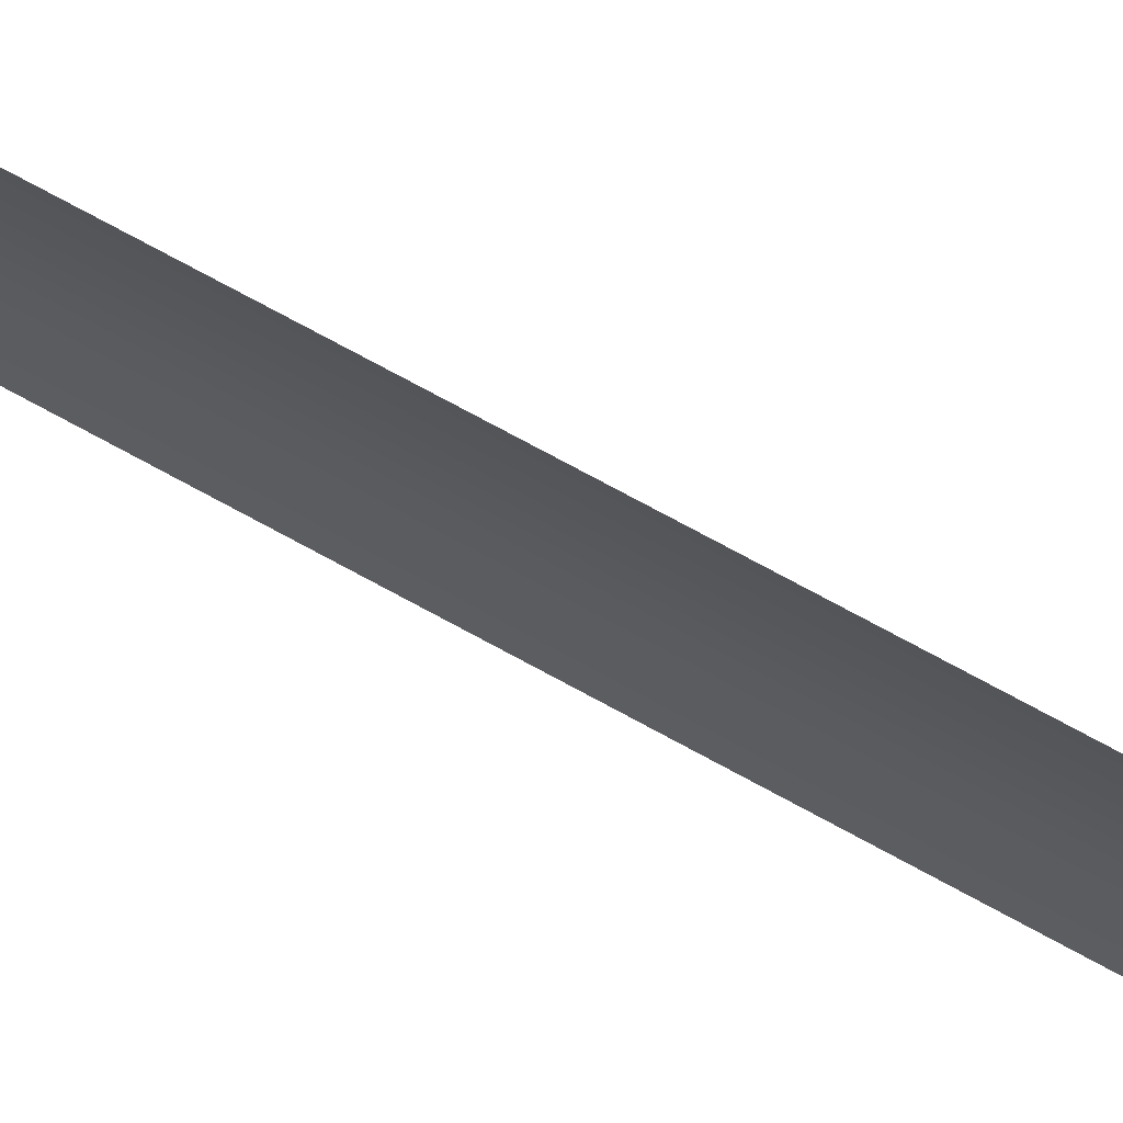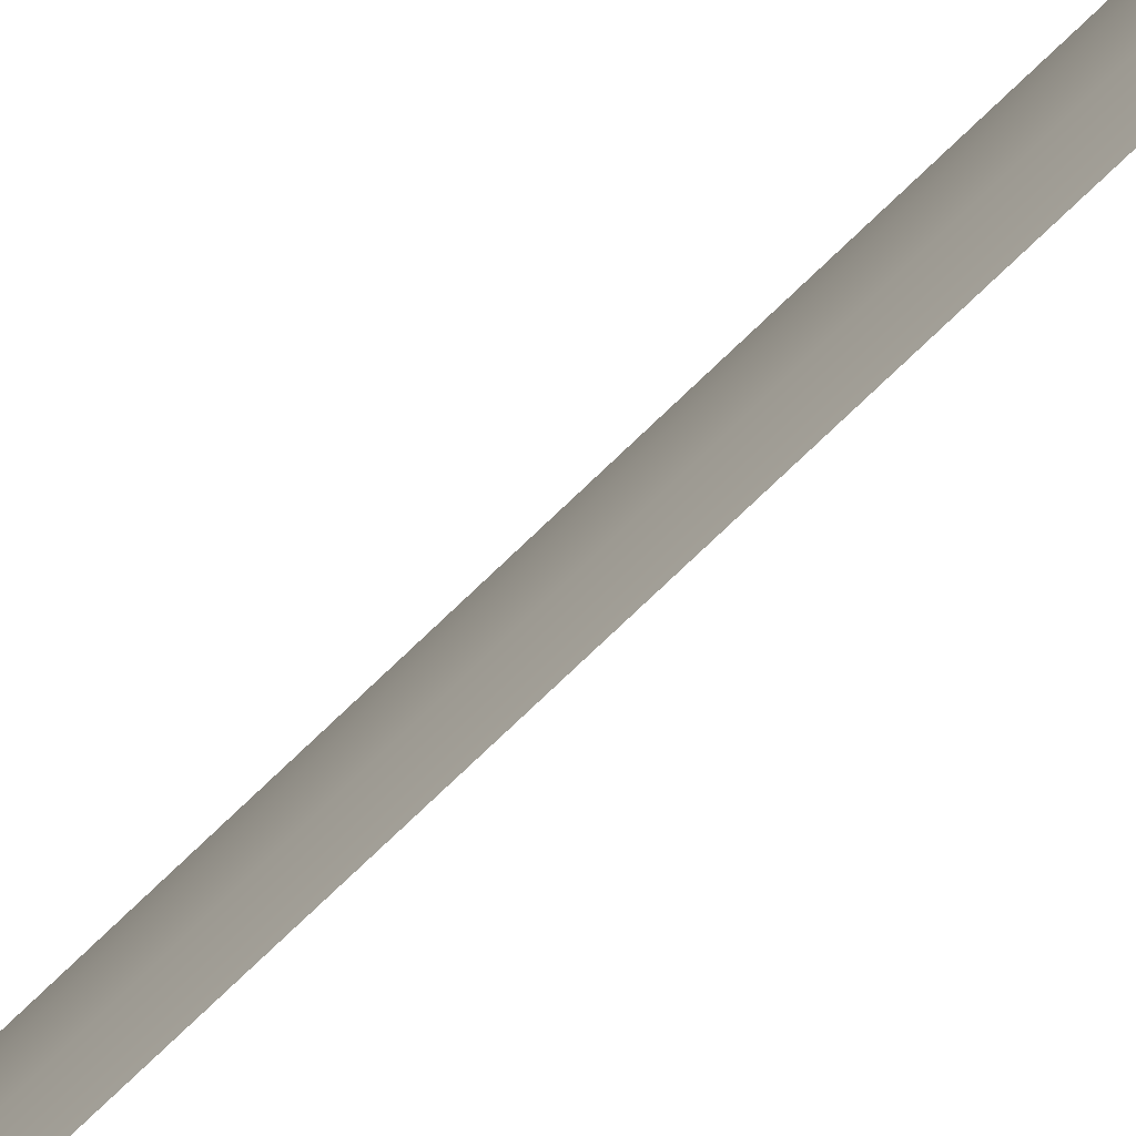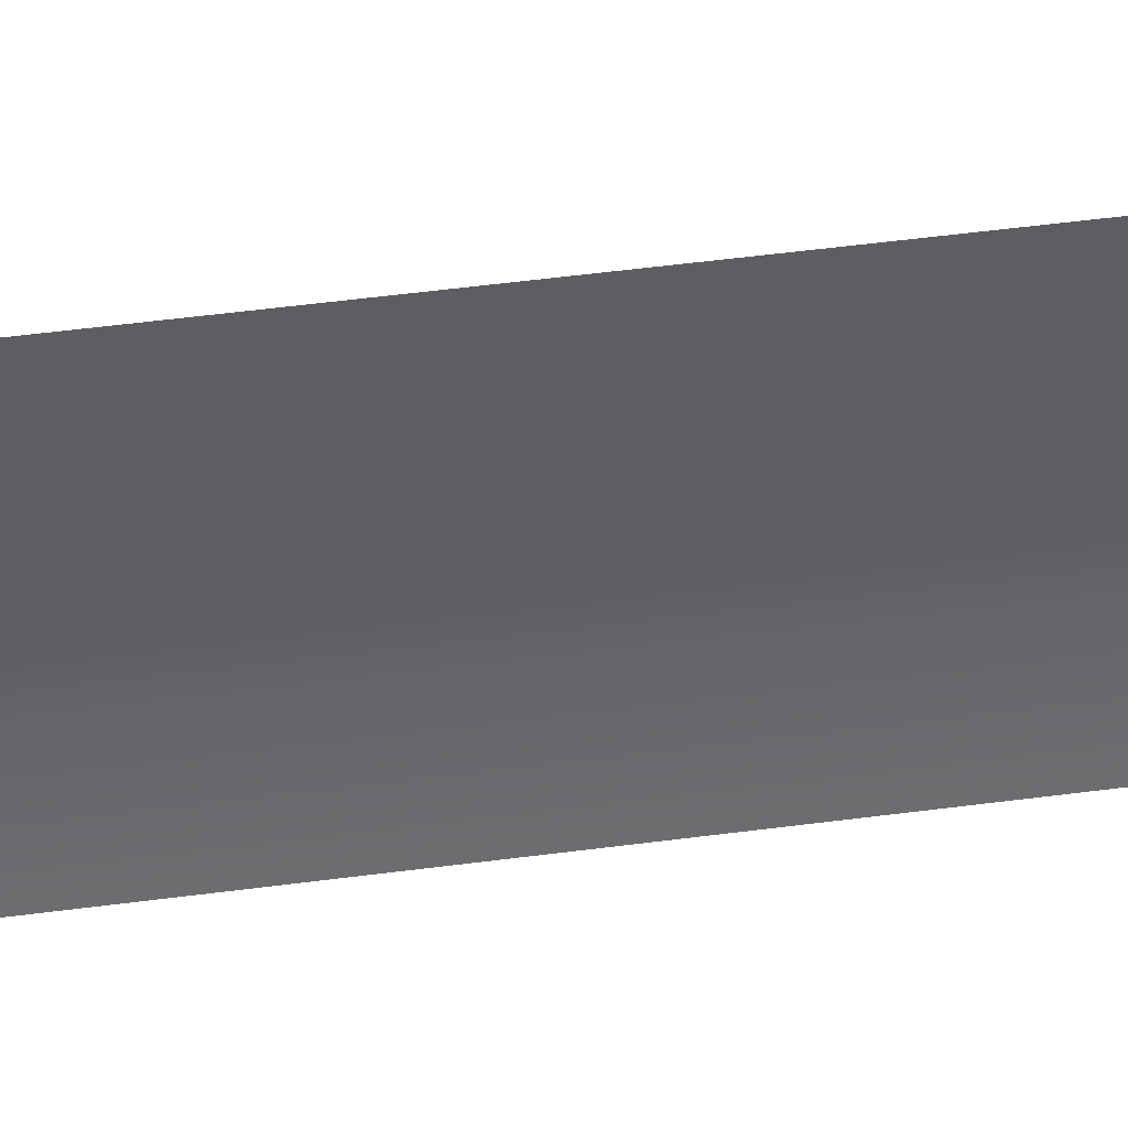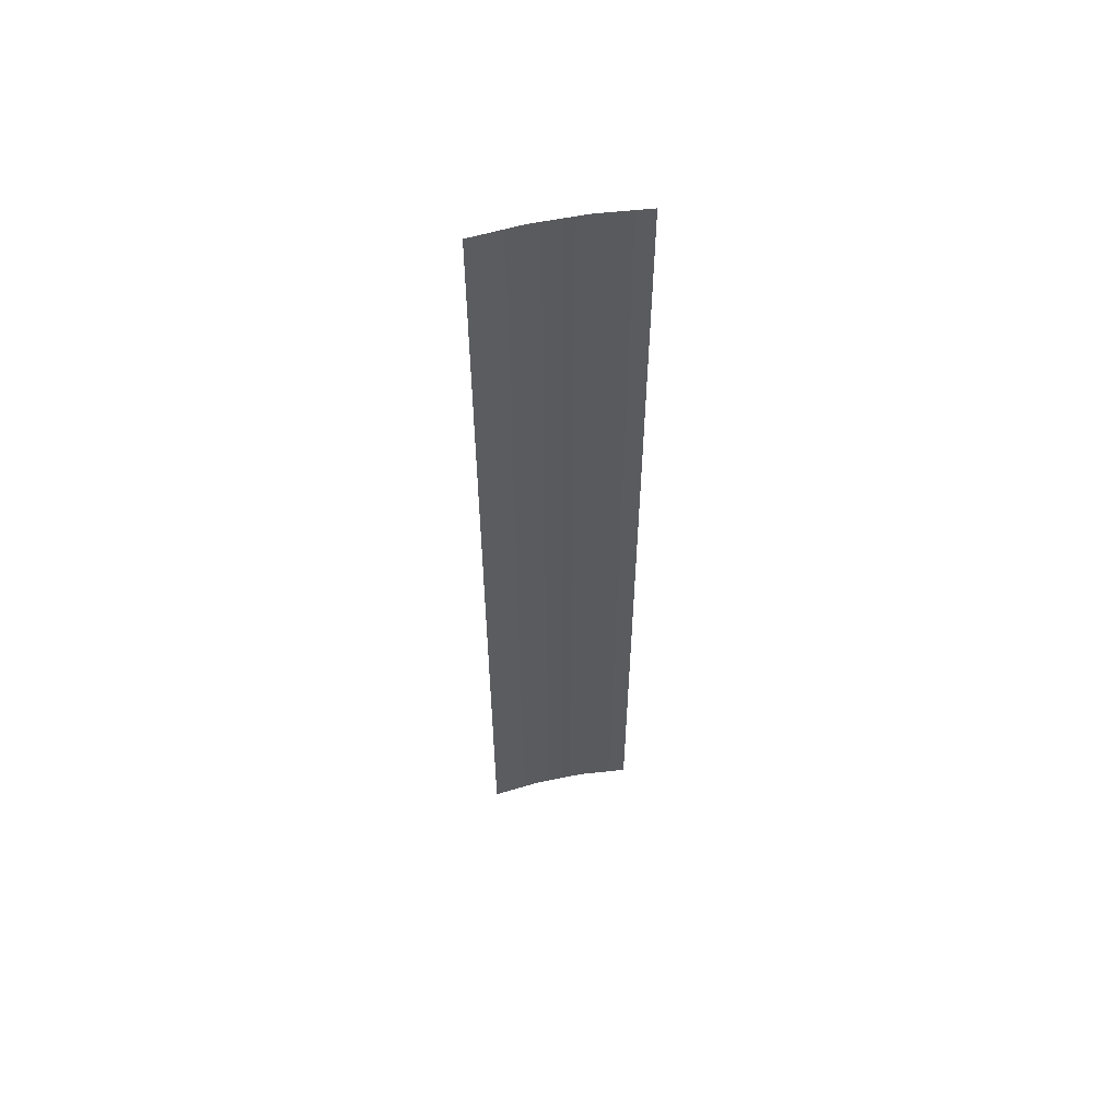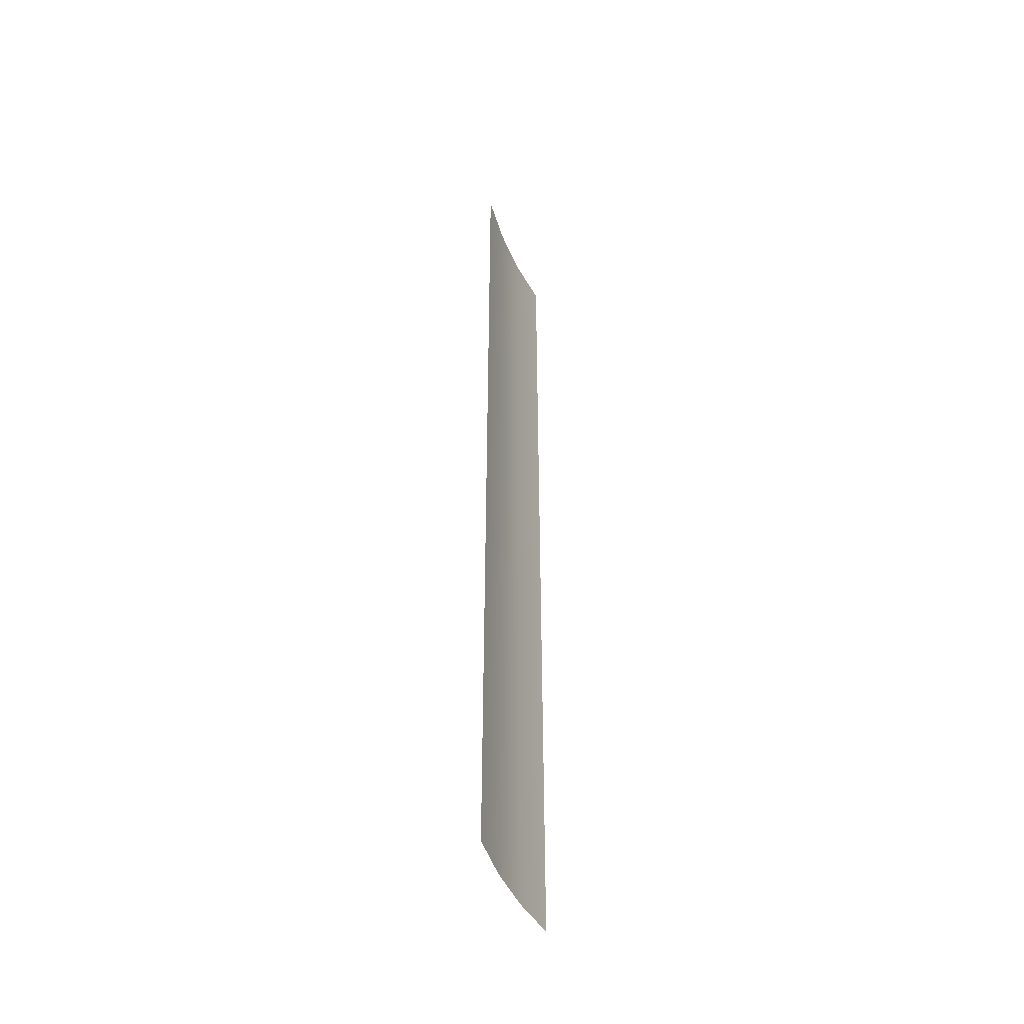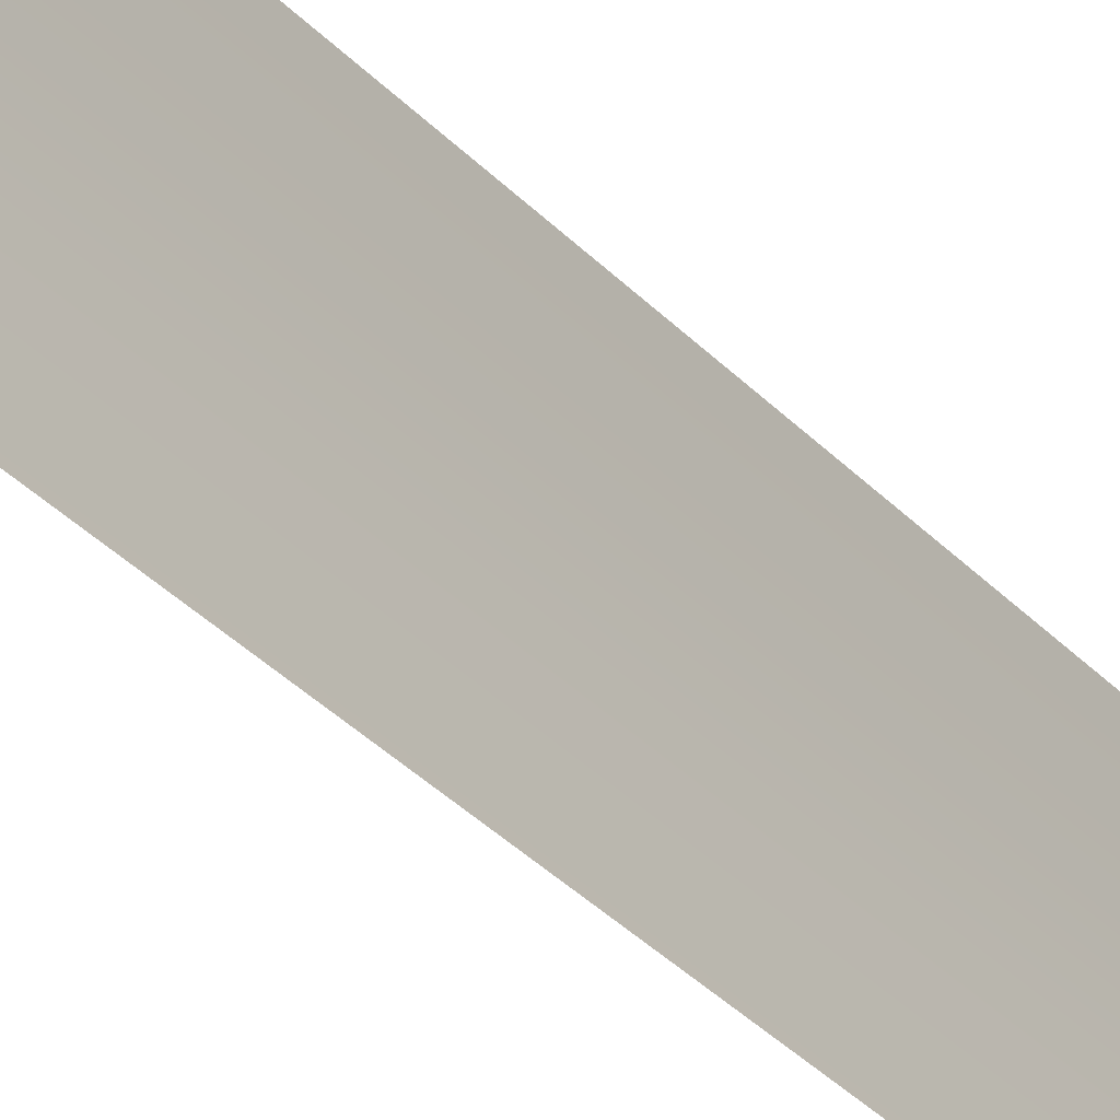
<metadata>
{"format":"obj","ext":"obj","renderer":"f3d","projection":"perspective","resolution":1024,"background":"white","views":[{"elev":73.3,"azim":118.7,"up":"+Z"},{"elev":-77.4,"azim":-46.4,"up":"+Z"},{"elev":42.0,"azim":80.5,"up":"+Z"},{"elev":56.2,"azim":77.8,"up":"+Y"},{"elev":-45.4,"azim":21.9,"up":"+Y"},{"elev":-32.5,"azim":34.6,"up":"+Z"}]}
</metadata>
<code>
g mp7cover_LOD1
v -0.002623 0.01312 0.004574
v -0.002508 0.03457 0.005743
v -0.002508 0.01312 0.005743
v -0.002623 0.03457 0.004574
v -0.002623 0.01312 0.003404
v -0.002623 0.03457 0.003404
v -0.002508 0.01312 0.002235
v -0.002508 0.03457 0.002235
g mp7cover_LOD1_0
f 3 2 1
f 2 4 1
f 1 4 5
f 4 6 5
f 5 6 7
f 6 8 7

</code>
